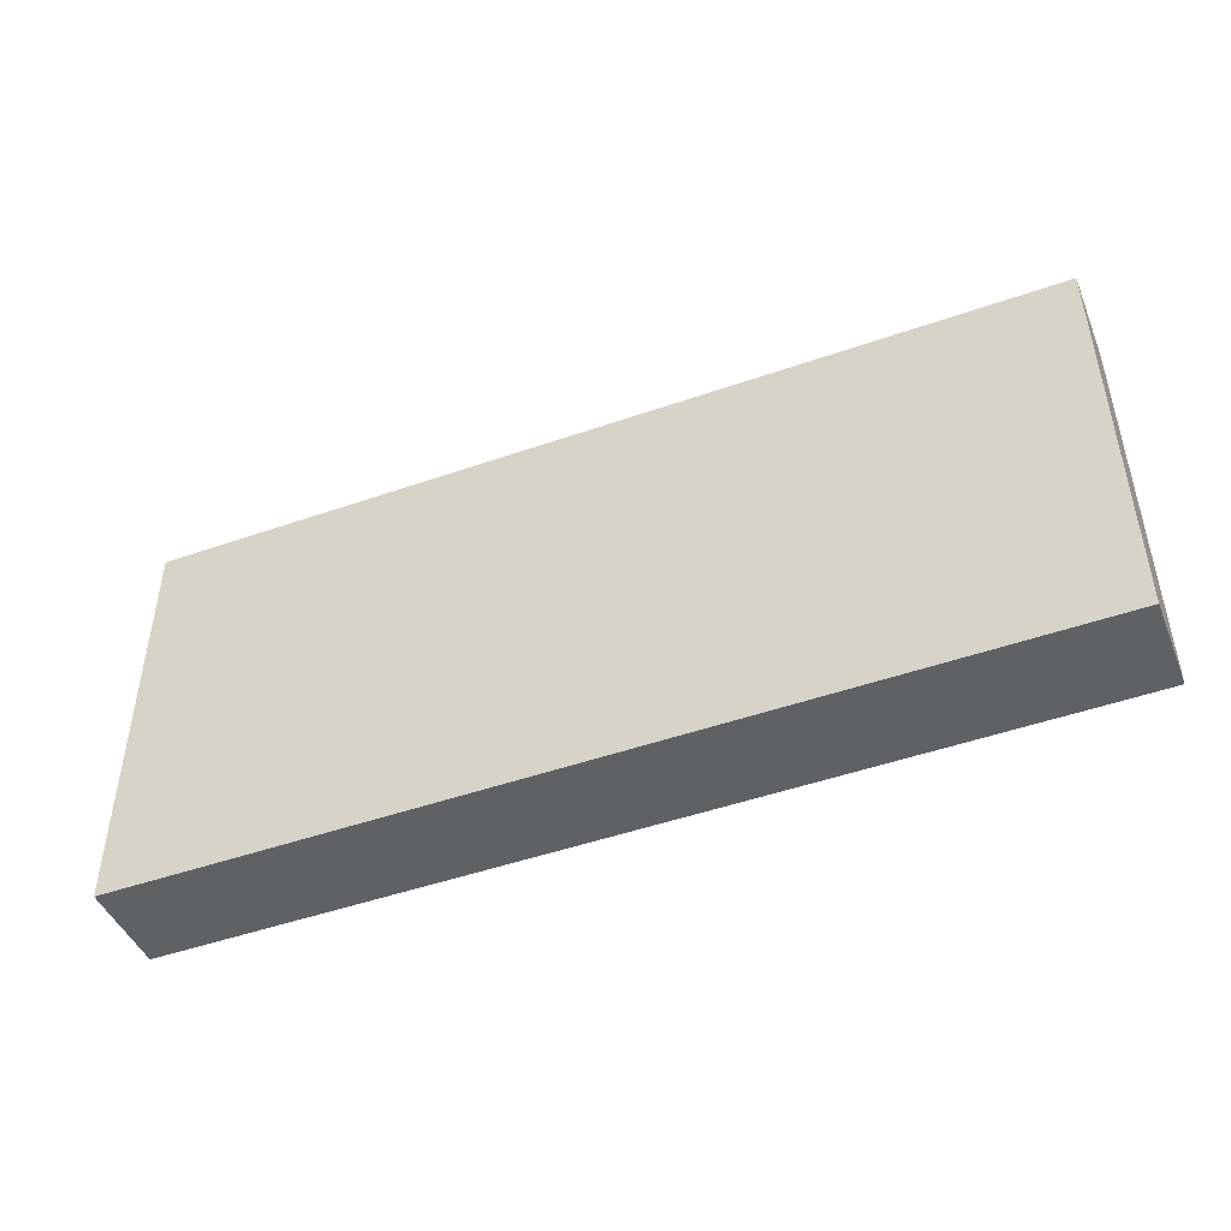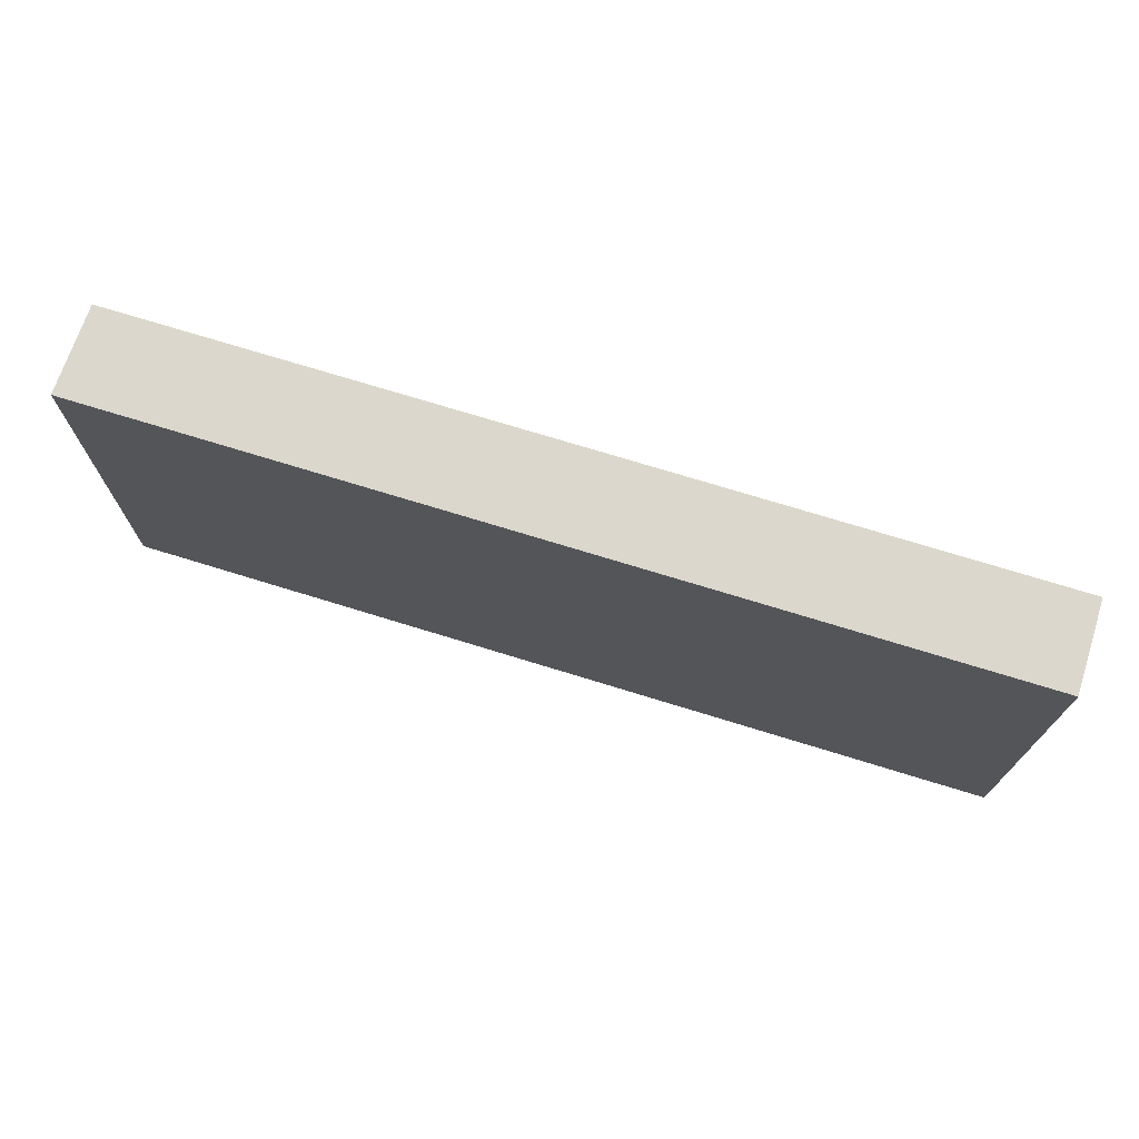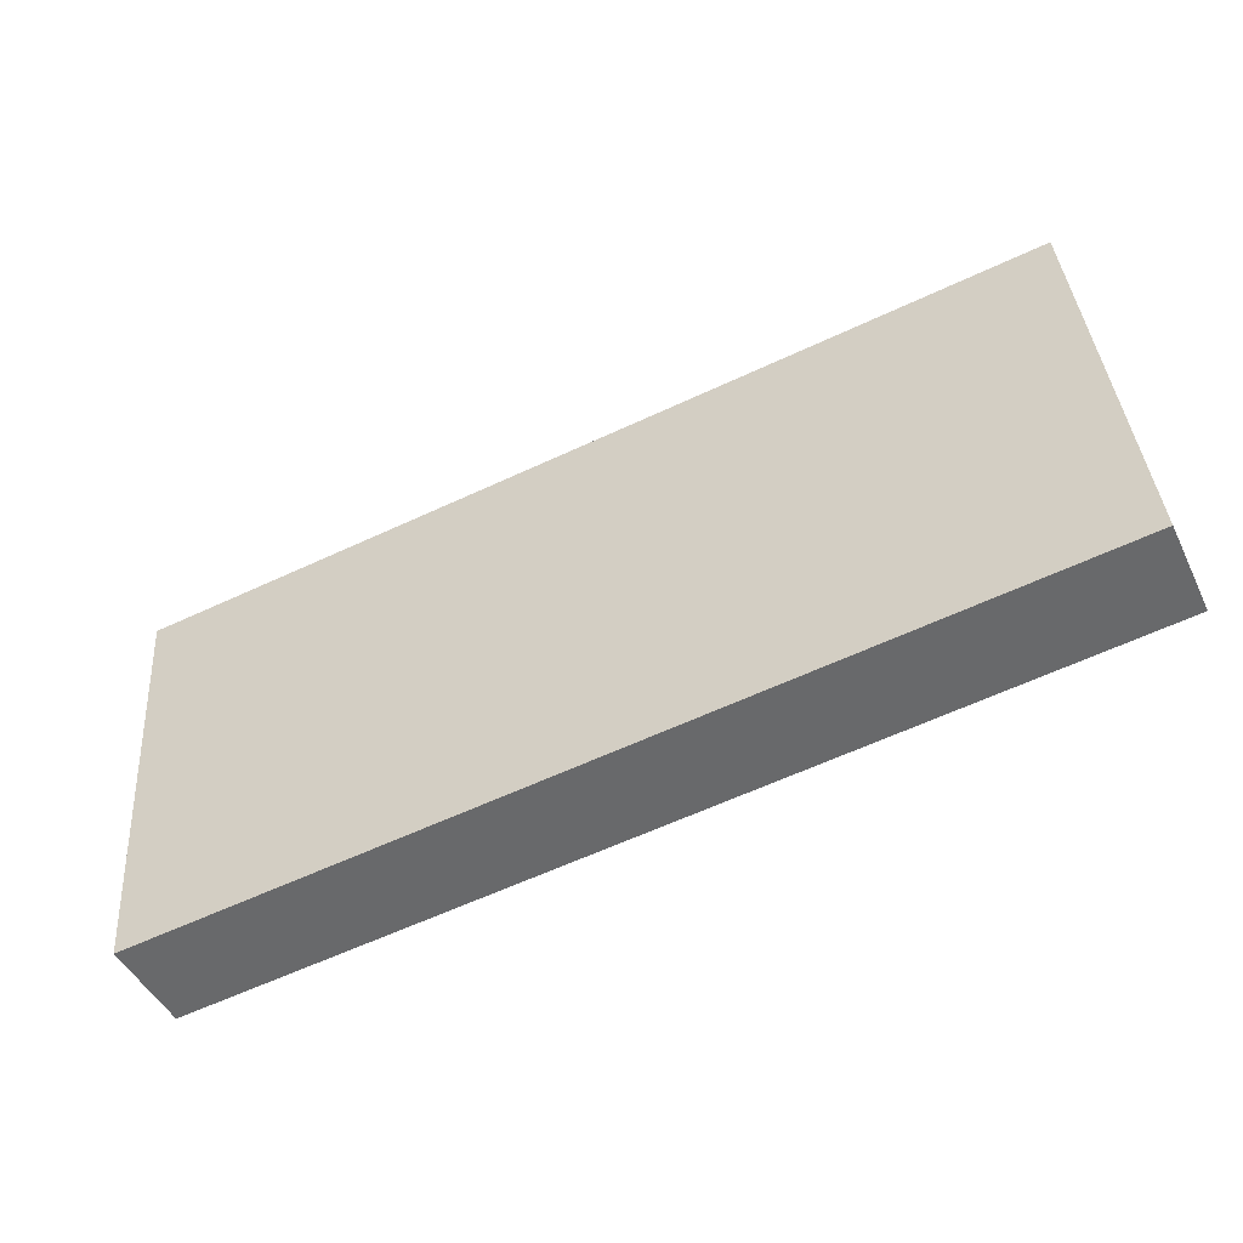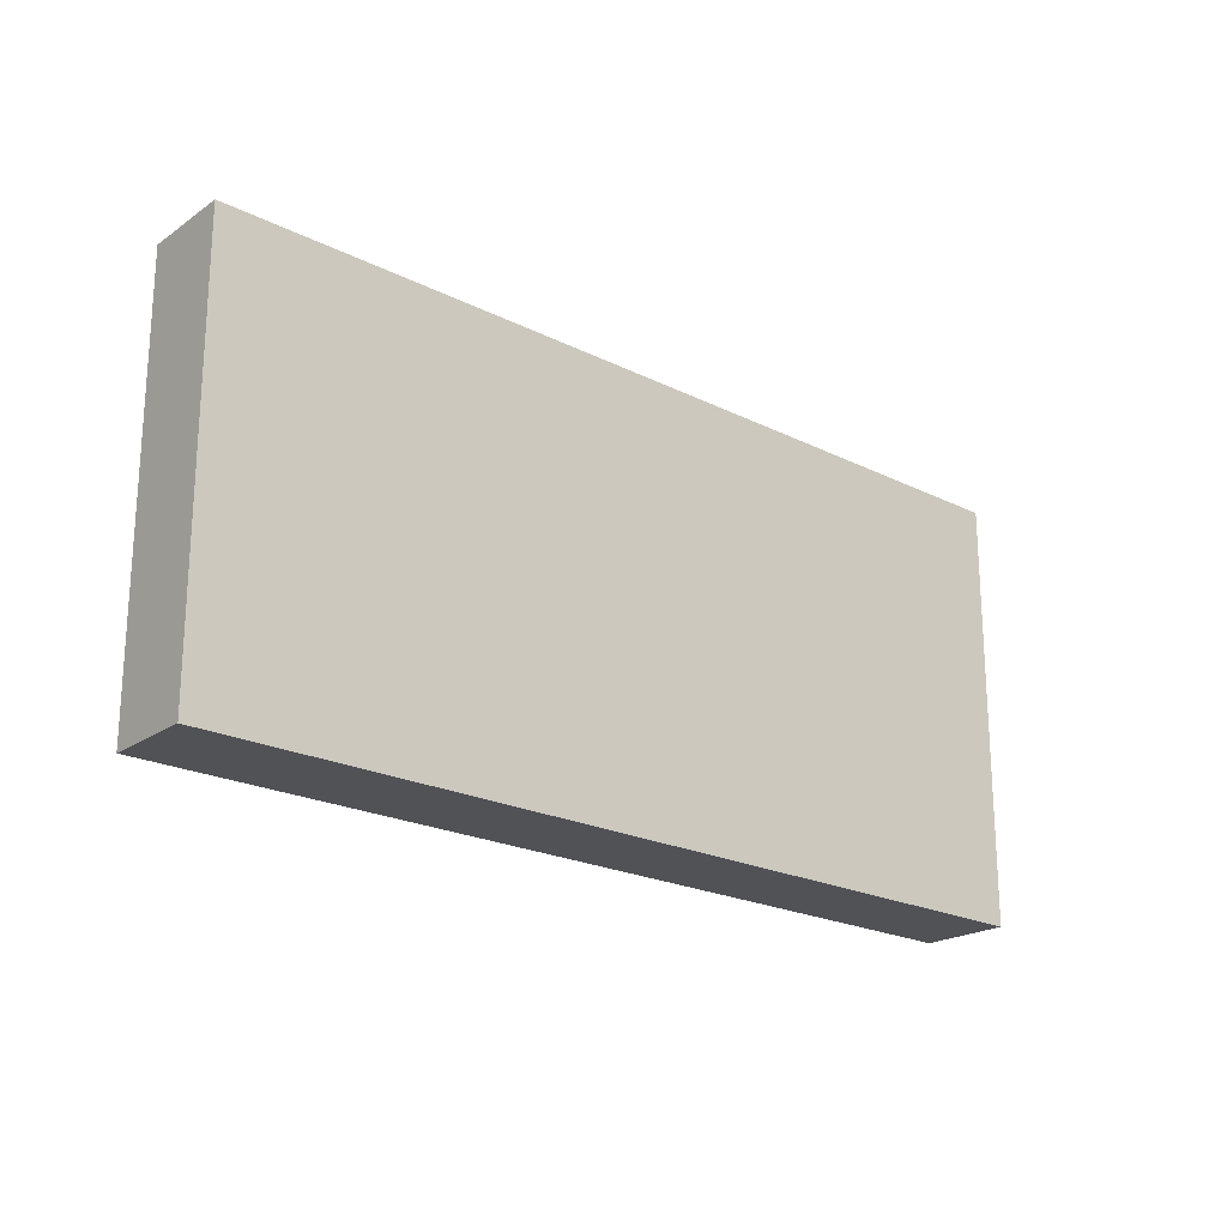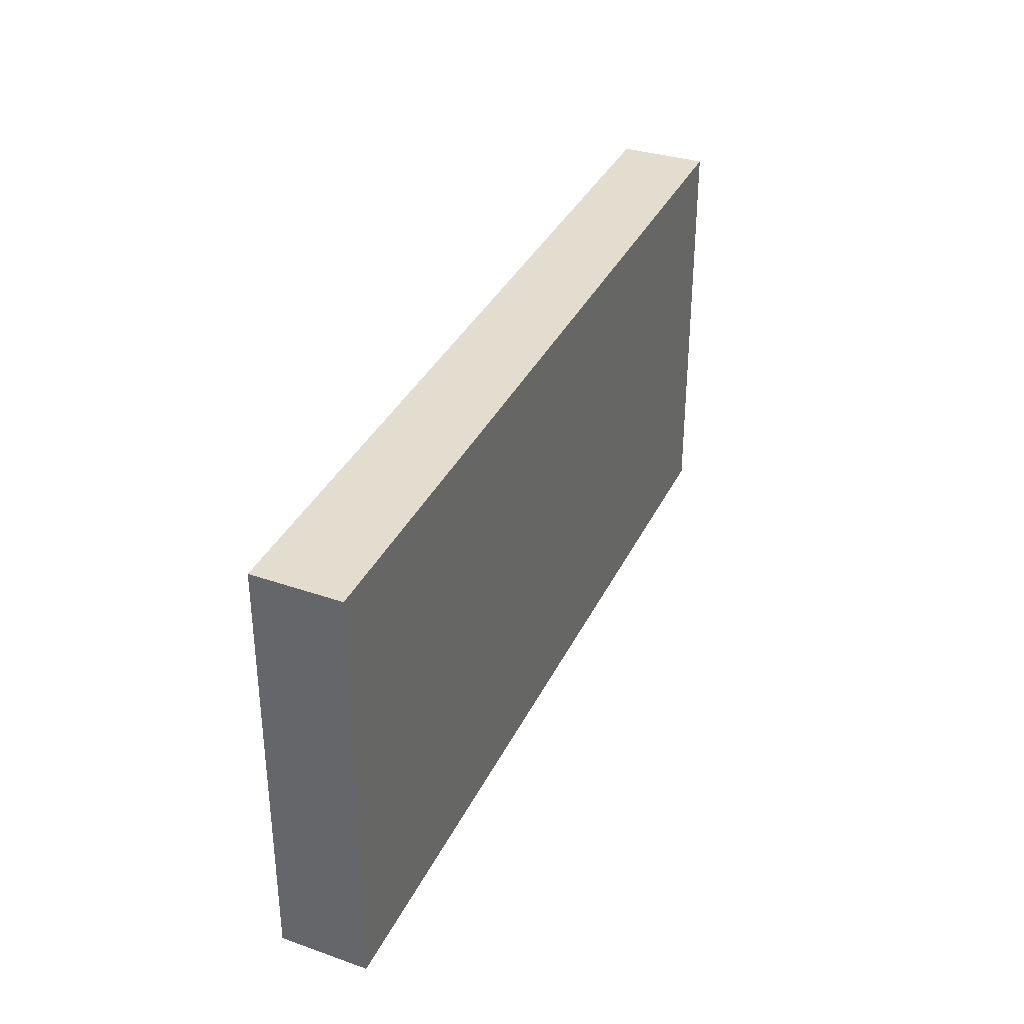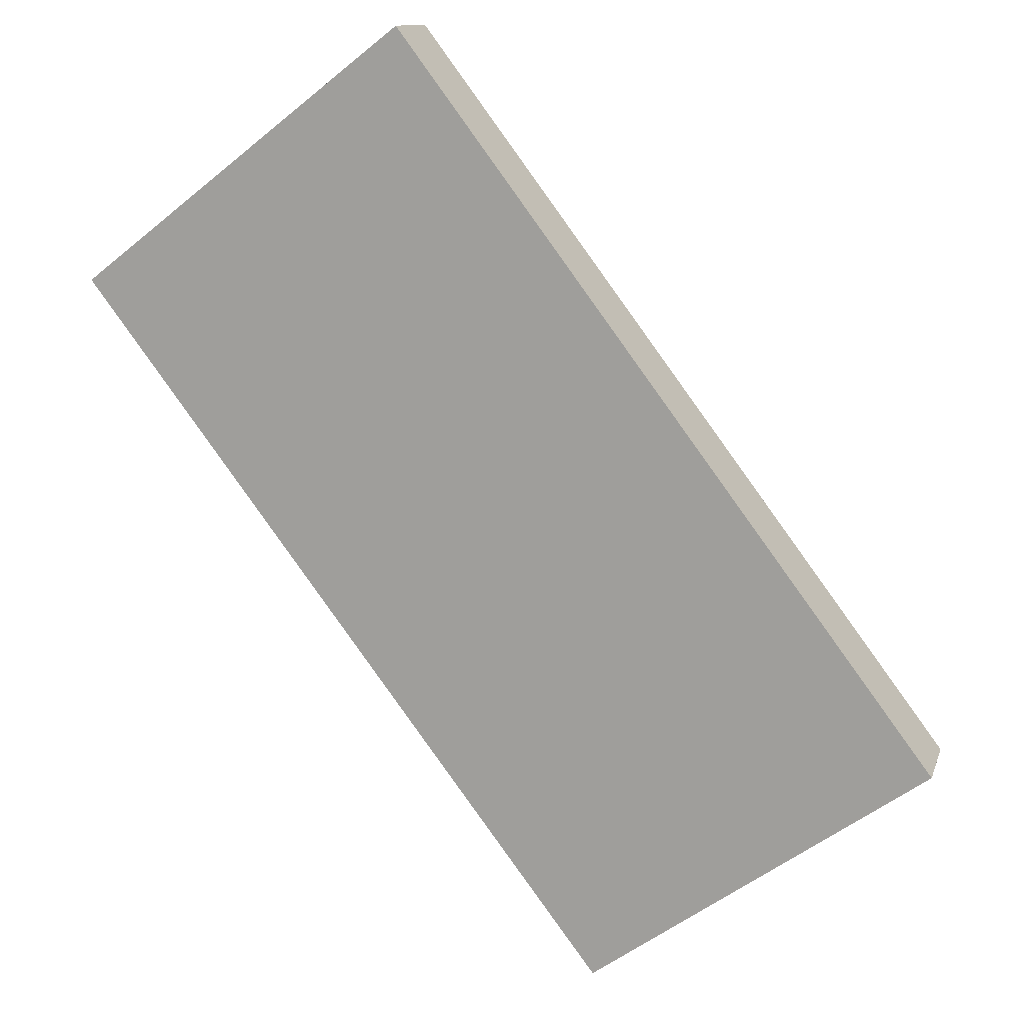
<metadata>
{"format":"obj","ext":"obj","renderer":"f3d","projection":"perspective","resolution":1024,"background":"white","views":[{"elev":-47.7,"azim":-3.8,"up":"+Y"},{"elev":72.9,"azim":-8.1,"up":"+Y"},{"elev":37.7,"azim":-4.0,"up":"+Z"},{"elev":-21.3,"azim":-67.0,"up":"+Y"},{"elev":34.8,"azim":-92.4,"up":"+Y"},{"elev":-55.8,"azim":130.1,"up":"+Z"}]}
</metadata>
<code>
v  0 8.665 5.306e-16
v  0.888 8.665 -1.59
v  0.842 8.665 -1.612
v  17.37 8.665 6.184
v  16.59 8.665 7.824
v  17.37 -3.787e-16 6.184
v  0.888 9.736e-17 -1.59
v  0.842 9.871e-17 -1.612
v  0 0 0
v  16.59 -4.791e-16 7.824
g defaultobject
f 1 2 3
f 2 1 4
f 4 1 5
f 6 2 4
f 2 6 7
f 2 7 3
f 3 7 8
f 8 1 3
f 1 8 9
f 9 5 1
f 5 9 10
f 10 4 5
f 4 10 6
f 7 9 8
f 9 7 6
f 9 6 10

</code>
